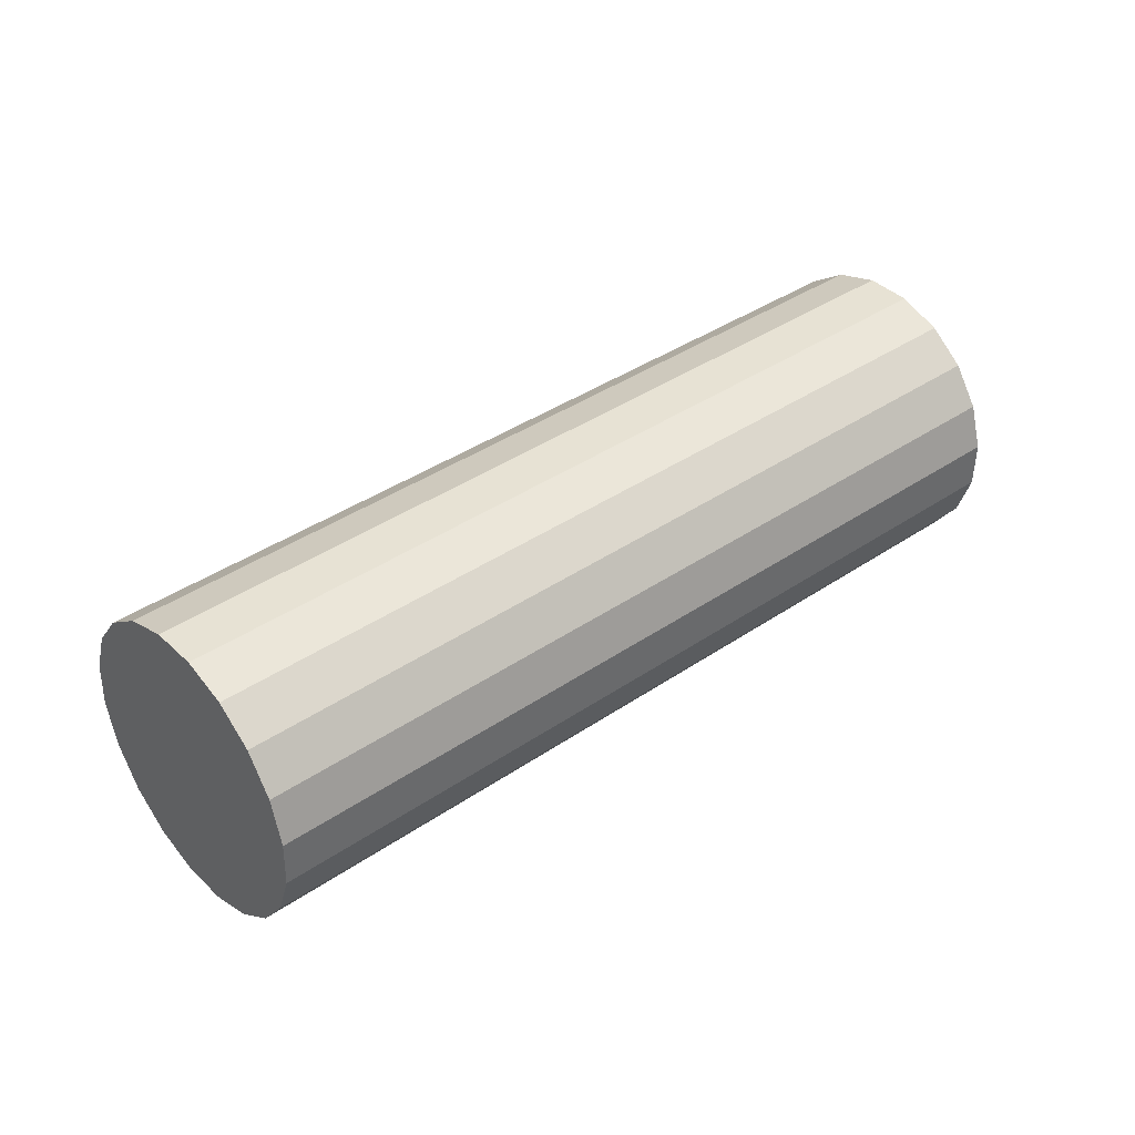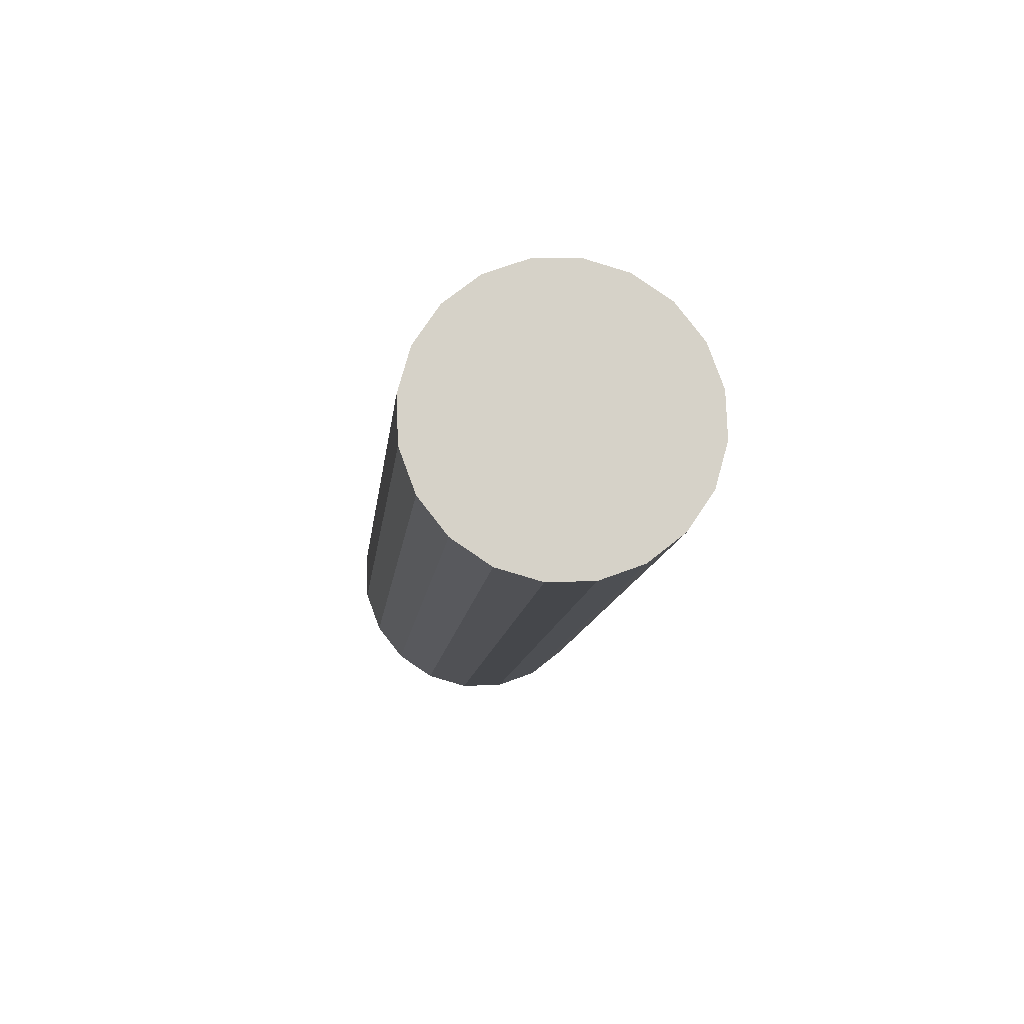
<metadata>
{"format":"obj","ext":"obj","renderer":"f3d","projection":"perspective","resolution":1024,"background":"white","views":[{"elev":16.2,"azim":-42.5,"up":"+Y"},{"elev":3.6,"azim":80.1,"up":"+Y"}]}
</metadata>
<code>
g default
v 0.9508 5.472 3.459
v 0.9457 5.497 3.44
v 0.9428 5.515 3.415
v 0.9423 5.525 3.385
v 0.9443 5.526 3.354
v 0.9486 5.517 3.325
v 0.9548 5.499 3.299
v 0.9622 5.475 3.281
v 0.9703 5.446 3.272
v 0.978 5.416 3.272
v 0.9848 5.387 3.281
v 0.99 5.362 3.3
v 0.9929 5.344 3.325
v 0.9934 5.334 3.355
v 0.9914 5.334 3.386
v 0.9871 5.343 3.416
v 0.9809 5.36 3.441
v 0.9734 5.385 3.459
v 0.9654 5.413 3.469
v 0.9576 5.444 3.469
v 0.9339 5.515 3.548
v 0.9236 5.565 3.511
v 0.9177 5.601 3.46
v 0.9167 5.621 3.401
v 0.9207 5.621 3.338
v 0.9293 5.603 3.279
v 0.9417 5.569 3.229
v 0.9566 5.52 3.192
v 0.9727 5.463 3.173
v 0.9883 5.402 3.173
v 1.002 5.344 3.193
v 1.012 5.295 3.229
v 1.018 5.258 3.28
v 1.019 5.239 3.34
v 1.015 5.238 3.402
v 1.006 5.256 3.461
v 0.994 5.291 3.512
v 0.979 5.339 3.548
v 0.963 5.397 3.567
v 0.9474 5.457 3.567
v 0.9169 5.558 3.636
v 0.9015 5.632 3.581
v 0.8926 5.687 3.505
v 0.8911 5.716 3.416
v 0.8971 5.717 3.322
v 0.91 5.69 3.233
v 0.9286 5.638 3.158
v 0.951 5.565 3.103
v 0.9751 5.479 3.074
v 0.9985 5.388 3.075
v 1.019 5.301 3.104
v 1.034 5.227 3.159
v 1.043 5.173 3.235
v 1.045 5.143 3.324
v 1.039 5.142 3.418
v 1.026 5.169 3.507
v 1.007 5.221 3.583
v 0.9846 5.294 3.637
v 0.9606 5.38 3.666
v 0.9372 5.471 3.666
v 0.8999 5.601 3.725
v 0.8794 5.7 3.651
v 0.8675 5.772 3.55
v 0.8655 5.812 3.431
v 0.8735 5.813 3.306
v 0.8908 5.777 3.188
v 0.9155 5.707 3.087
v 0.9454 5.61 3.014
v 0.9775 5.495 2.976
v 1.009 5.374 2.976
v 1.036 5.258 3.015
v 1.056 5.159 3.089
v 1.068 5.087 3.19
v 1.07 5.048 3.309
v 1.062 5.046 3.434
v 1.045 5.082 3.553
v 1.02 5.152 3.653
v 0.9902 5.249 3.726
v 0.9581 5.364 3.765
v 0.927 5.485 3.764
v 0.8829 5.644 3.814
v 0.8573 5.767 3.722
v 0.8425 5.858 3.595
v 0.84 5.907 3.447
v 0.85 5.909 3.291
v 0.8715 5.864 3.142
v 0.9025 5.777 3.016
v 0.9398 5.655 2.925
v 0.9799 5.512 2.877
v 1.019 5.36 2.878
v 1.053 5.216 2.926
v 1.078 5.092 3.018
v 1.093 5.001 3.145
v 1.096 4.952 3.294
v 1.086 4.95 3.45
v 1.064 4.995 3.598
v 1.033 5.083 3.724
v 0.9958 5.204 3.815
v 0.9557 5.347 3.863
v 0.9168 5.499 3.863
v 0.5929 5.569 3.794
v 0.5673 5.693 3.702
v 0.5525 5.784 3.576
v 0.55 5.832 3.427
v 0.56 5.834 3.271
v 0.5816 5.79 3.123
v 0.6125 5.702 2.997
v 0.6499 5.581 2.905
v 0.69 5.437 2.858
v 0.7289 5.286 2.858
v 0.7629 5.141 2.907
v 0.7885 5.017 2.999
v 0.8033 4.927 3.126
v 0.8058 4.878 3.274
v 0.7958 4.876 3.43
v 0.7742 4.921 3.579
v 0.7433 5.008 3.705
v 0.7059 5.129 3.796
v 0.6658 5.273 3.844
v 0.6269 5.424 3.843
v 0.303 5.495 3.775
v 0.2774 5.618 3.683
v 0.2626 5.709 3.556
v 0.2601 5.758 3.408
v 0.2701 5.76 3.251
v 0.2916 5.715 3.103
v 0.3226 5.628 2.977
v 0.36 5.506 2.886
v 0.4001 5.363 2.838
v 0.439 5.211 2.839
v 0.4729 5.067 2.887
v 0.4985 4.943 2.979
v 0.5133 4.852 3.106
v 0.5159 4.803 3.255
v 0.5058 4.801 3.411
v 0.4843 4.846 3.559
v 0.4533 4.934 3.685
v 0.416 5.055 3.776
v 0.3759 5.198 3.824
v 0.3369 5.35 3.824
v 0.01308 5.42 3.755
v -0.01253 5.544 3.663
v -0.02732 5.635 3.537
v -0.02984 5.683 3.388
v -0.01983 5.685 3.232
v 0.001707 5.641 3.084
v 0.03268 5.553 2.958
v 0.07005 5.432 2.866
v 0.1102 5.288 2.818
v 0.1491 5.137 2.819
v 0.183 4.992 2.868
v 0.2086 4.868 2.96
v 0.2234 4.778 3.086
v 0.2259 4.729 3.235
v 0.2159 4.727 3.391
v 0.1944 4.772 3.539
v 0.1634 4.859 3.665
v 0.126 4.98 3.757
v 0.08593 5.124 3.805
v 0.04701 5.275 3.804
v -0.2769 5.346 3.736
v -0.3025 5.469 3.644
v -0.3173 5.56 3.517
v -0.3198 5.609 3.368
v -0.3098 5.611 3.212
v -0.2882 5.566 3.064
v -0.2573 5.479 2.938
v -0.2199 5.357 2.847
v -0.1798 5.214 2.799
v -0.1409 5.062 2.799
v -0.1069 4.917 2.848
v -0.08132 4.794 2.94
v -0.06653 4.703 3.067
v -0.06401 4.654 3.215
v -0.07401 4.652 3.372
v -0.09555 4.697 3.52
v -0.1265 4.784 3.646
v -0.1639 4.906 3.737
v -0.204 5.049 3.785
v -0.2429 5.201 3.784
v -0.5668 5.271 3.716
v -0.5924 5.395 3.624
v -0.6072 5.485 3.497
v -0.6097 5.534 3.349
v -0.5997 5.536 3.193
v -0.5782 5.491 3.044
v -0.5472 5.404 2.918
v -0.5098 5.283 2.827
v -0.4697 5.139 2.779
v -0.4308 4.988 2.78
v -0.3969 4.843 2.829
v -0.3712 4.719 2.921
v -0.3565 4.628 3.047
v -0.3539 4.58 3.196
v -0.3639 4.578 3.352
v -0.3855 4.622 3.5
v -0.4165 4.71 3.626
v -0.4538 4.831 3.718
v -0.4939 4.975 3.765
v -0.5329 5.126 3.765
v -0.8567 5.196 3.697
v -0.8823 5.32 3.604
v -0.8971 5.411 3.478
v -0.8996 5.46 3.329
v -0.8896 5.462 3.173
v -0.8681 5.417 3.025
v -0.8371 5.329 2.899
v -0.7997 5.208 2.808
v -0.7596 5.065 2.76
v -0.7207 4.913 2.76
v -0.6868 4.768 2.809
v -0.6612 4.645 2.901
v -0.6464 4.554 3.028
v -0.6439 4.505 3.176
v -0.6539 4.503 3.332
v -0.6754 4.548 3.481
v -0.7064 4.635 3.607
v -0.7438 4.757 3.698
v -0.7839 4.9 3.746
v -0.8228 5.052 3.745
v -1.147 5.122 3.677
v -1.172 5.246 3.585
v -1.187 5.336 3.458
v -1.19 5.385 3.31
v -1.18 5.387 3.154
v -1.158 5.342 3.005
v -1.127 5.255 2.879
v -1.09 5.134 2.788
v -1.05 4.99 2.74
v -1.011 4.839 2.741
v -0.9767 4.694 2.789
v -0.9511 4.57 2.882
v -0.9363 4.479 3.008
v -0.9338 4.431 3.157
v -0.9438 4.429 3.313
v -0.9653 4.473 3.461
v -0.9963 4.561 3.587
v -1.034 4.682 3.679
v -1.074 4.826 3.726
v -1.113 4.977 3.726
v -1.437 5.047 3.658
v -1.462 5.171 3.565
v -1.477 5.262 3.439
v -1.479 5.311 3.29
v -1.469 5.313 3.134
v -1.448 5.268 2.986
v -1.417 5.18 2.86
v -1.38 5.059 2.768
v -1.339 4.916 2.721
v -1.301 4.764 2.721
v -1.267 4.619 2.77
v -1.241 4.496 2.862
v -1.226 4.405 2.989
v -1.224 4.356 3.137
v -1.234 4.354 3.293
v -1.255 4.399 3.442
v -1.286 4.486 3.568
v -1.324 4.608 3.659
v -1.364 4.751 3.707
v -1.403 4.903 3.706
v -1.727 4.973 3.638
v -1.752 5.097 3.546
v -1.767 5.187 3.419
v -1.769 5.236 3.271
v -1.759 5.238 3.115
v -1.738 5.193 2.966
v -1.707 5.106 2.84
v -1.67 4.984 2.749
v -1.629 4.841 2.701
v -1.591 4.689 2.702
v -1.557 4.545 2.75
v -1.531 4.421 2.843
v -1.516 4.33 2.969
v -1.514 4.281 3.118
v -1.524 4.279 3.274
v -1.545 4.324 3.422
v -1.576 4.412 3.548
v -1.614 4.533 3.639
v -1.654 4.677 3.687
v -1.693 4.828 3.687
v -2.016 4.898 3.618
v -2.042 5.022 3.526
v -2.057 5.113 3.4
v -2.059 5.162 3.251
v -2.049 5.164 3.095
v -2.028 5.119 2.947
v -1.997 5.031 2.821
v -1.959 4.91 2.729
v -1.919 4.766 2.682
v -1.88 4.615 2.682
v -1.847 4.47 2.731
v -1.821 4.346 2.823
v -1.806 4.256 2.95
v -1.804 4.207 3.098
v -1.814 4.205 3.254
v -1.835 4.25 3.403
v -1.866 4.337 3.529
v -1.903 4.459 3.62
v -1.944 4.602 3.668
v -1.983 4.753 3.667
v -1.999 4.855 3.53
v -2.02 4.954 3.456
v -2.032 5.027 3.355
v -2.034 5.066 3.236
v -2.026 5.068 3.111
v -2.009 5.032 2.992
v -1.984 4.962 2.891
v -1.954 4.865 2.818
v -1.922 4.75 2.78
v -1.891 4.629 2.781
v -1.864 4.513 2.82
v -1.843 4.414 2.893
v -1.831 4.341 2.995
v -1.829 4.302 3.113
v -1.837 4.301 3.238
v -1.854 4.337 3.357
v -1.879 4.407 3.458
v -1.909 4.504 3.531
v -1.941 4.618 3.569
v -1.972 4.74 3.569
v -1.982 4.813 3.441
v -1.998 4.887 3.386
v -2.007 4.941 3.31
v -2.008 4.971 3.22
v -2.002 4.972 3.127
v -1.989 4.945 3.038
v -1.971 4.892 2.962
v -1.948 4.82 2.907
v -1.924 4.734 2.879
v -1.901 4.643 2.879
v -1.881 4.556 2.908
v -1.865 4.482 2.964
v -1.856 4.427 3.04
v -1.855 4.398 3.129
v -1.861 4.397 3.222
v -1.874 4.424 3.311
v -1.892 4.476 3.387
v -1.915 4.549 3.442
v -1.939 4.635 3.47
v -1.962 4.726 3.47
v -1.965 4.77 3.352
v -1.976 4.819 3.315
v -1.982 4.856 3.265
v -1.983 4.875 3.205
v -1.979 4.876 3.143
v -1.97 4.858 3.083
v -1.958 4.823 3.033
v -1.943 4.774 2.997
v -1.927 4.717 2.977
v -1.911 4.657 2.978
v -1.897 4.599 2.997
v -1.887 4.549 3.034
v -1.881 4.513 3.085
v -1.88 4.493 3.144
v -1.884 4.492 3.206
v -1.893 4.51 3.266
v -1.905 4.545 3.316
v -1.92 4.594 3.353
v -1.936 4.651 3.372
v -1.952 4.712 3.372
v -1.948 4.727 3.263
v -1.954 4.752 3.245
v -1.957 4.77 3.22
v -1.957 4.78 3.19
v -1.955 4.78 3.159
v -1.951 4.771 3.129
v -1.945 4.754 3.104
v -1.937 4.729 3.086
v -1.929 4.701 3.076
v -1.921 4.67 3.076
v -1.914 4.641 3.086
v -1.909 4.617 3.104
v -1.906 4.599 3.13
v -1.906 4.589 3.159
v -1.908 4.588 3.191
v -1.912 4.597 3.22
v -1.918 4.615 3.245
v -1.926 4.639 3.264
v -1.934 4.668 3.273
v -1.942 4.698 3.273
v 0.9678 5.43 3.37
v -1.931 4.684 3.175
f 1 2 21
f 21 2 22
f 2 3 22
f 22 3 23
f 3 4 23
f 23 4 24
f 4 5 24
f 24 5 25
f 5 6 25
f 25 6 26
f 6 7 26
f 26 7 27
f 7 8 27
f 27 8 28
f 8 9 28
f 28 9 29
f 9 10 29
f 29 10 30
f 10 11 30
f 30 11 31
f 11 12 31
f 31 12 32
f 12 13 32
f 32 13 33
f 13 14 33
f 33 14 34
f 14 15 34
f 34 15 35
f 15 16 35
f 35 16 36
f 16 17 36
f 36 17 37
f 17 18 37
f 37 18 38
f 18 19 38
f 38 19 39
f 19 20 39
f 39 20 40
f 20 1 40
f 40 1 21
f 21 22 41
f 41 22 42
f 22 23 42
f 42 23 43
f 23 24 43
f 43 24 44
f 24 25 44
f 44 25 45
f 25 26 45
f 45 26 46
f 26 27 46
f 46 27 47
f 27 28 47
f 47 28 48
f 28 29 48
f 48 29 49
f 29 30 49
f 49 30 50
f 30 31 50
f 50 31 51
f 31 32 51
f 51 32 52
f 32 33 52
f 52 33 53
f 33 34 53
f 53 34 54
f 34 35 54
f 54 35 55
f 35 36 55
f 55 36 56
f 36 37 56
f 56 37 57
f 37 38 57
f 57 38 58
f 38 39 58
f 58 39 59
f 39 40 59
f 59 40 60
f 40 21 60
f 60 21 41
f 41 42 61
f 61 42 62
f 42 43 62
f 62 43 63
f 43 44 63
f 63 44 64
f 44 45 64
f 64 45 65
f 45 46 65
f 65 46 66
f 46 47 66
f 66 47 67
f 47 48 67
f 67 48 68
f 48 49 68
f 68 49 69
f 49 50 69
f 69 50 70
f 50 51 70
f 70 51 71
f 51 52 71
f 71 52 72
f 52 53 72
f 72 53 73
f 53 54 73
f 73 54 74
f 54 55 74
f 74 55 75
f 55 56 75
f 75 56 76
f 56 57 76
f 76 57 77
f 57 58 77
f 77 58 78
f 58 59 78
f 78 59 79
f 59 60 79
f 79 60 80
f 60 41 80
f 80 41 61
f 61 62 81
f 81 62 82
f 62 63 82
f 82 63 83
f 63 64 83
f 83 64 84
f 64 65 84
f 84 65 85
f 65 66 85
f 85 66 86
f 66 67 86
f 86 67 87
f 67 68 87
f 87 68 88
f 68 69 88
f 88 69 89
f 69 70 89
f 89 70 90
f 70 71 90
f 90 71 91
f 71 72 91
f 91 72 92
f 72 73 92
f 92 73 93
f 73 74 93
f 93 74 94
f 74 75 94
f 94 75 95
f 75 76 95
f 95 76 96
f 76 77 96
f 96 77 97
f 77 78 97
f 97 78 98
f 78 79 98
f 98 79 99
f 79 80 99
f 99 80 100
f 80 61 100
f 100 61 81
f 81 82 101
f 101 82 102
f 82 83 102
f 102 83 103
f 83 84 103
f 103 84 104
f 84 85 104
f 104 85 105
f 85 86 105
f 105 86 106
f 86 87 106
f 106 87 107
f 87 88 107
f 107 88 108
f 88 89 108
f 108 89 109
f 89 90 109
f 109 90 110
f 90 91 110
f 110 91 111
f 91 92 111
f 111 92 112
f 92 93 112
f 112 93 113
f 93 94 113
f 113 94 114
f 94 95 114
f 114 95 115
f 95 96 115
f 115 96 116
f 96 97 116
f 116 97 117
f 97 98 117
f 117 98 118
f 98 99 118
f 118 99 119
f 99 100 119
f 119 100 120
f 100 81 120
f 120 81 101
f 101 102 121
f 121 102 122
f 102 103 122
f 122 103 123
f 103 104 123
f 123 104 124
f 104 105 124
f 124 105 125
f 105 106 125
f 125 106 126
f 106 107 126
f 126 107 127
f 107 108 127
f 127 108 128
f 108 109 128
f 128 109 129
f 109 110 129
f 129 110 130
f 110 111 130
f 130 111 131
f 111 112 131
f 131 112 132
f 112 113 132
f 132 113 133
f 113 114 133
f 133 114 134
f 114 115 134
f 134 115 135
f 115 116 135
f 135 116 136
f 116 117 136
f 136 117 137
f 117 118 137
f 137 118 138
f 118 119 138
f 138 119 139
f 119 120 139
f 139 120 140
f 120 101 140
f 140 101 121
f 121 122 141
f 141 122 142
f 122 123 142
f 142 123 143
f 123 124 143
f 143 124 144
f 124 125 144
f 144 125 145
f 125 126 145
f 145 126 146
f 126 127 146
f 146 127 147
f 127 128 147
f 147 128 148
f 128 129 148
f 148 129 149
f 129 130 149
f 149 130 150
f 130 131 150
f 150 131 151
f 131 132 151
f 151 132 152
f 132 133 152
f 152 133 153
f 133 134 153
f 153 134 154
f 134 135 154
f 154 135 155
f 135 136 155
f 155 136 156
f 136 137 156
f 156 137 157
f 137 138 157
f 157 138 158
f 138 139 158
f 158 139 159
f 139 140 159
f 159 140 160
f 140 121 160
f 160 121 141
f 141 142 161
f 161 142 162
f 142 143 162
f 162 143 163
f 143 144 163
f 163 144 164
f 144 145 164
f 164 145 165
f 145 146 165
f 165 146 166
f 146 147 166
f 166 147 167
f 147 148 167
f 167 148 168
f 148 149 168
f 168 149 169
f 149 150 169
f 169 150 170
f 150 151 170
f 170 151 171
f 151 152 171
f 171 152 172
f 152 153 172
f 172 153 173
f 153 154 173
f 173 154 174
f 154 155 174
f 174 155 175
f 155 156 175
f 175 156 176
f 156 157 176
f 176 157 177
f 157 158 177
f 177 158 178
f 158 159 178
f 178 159 179
f 159 160 179
f 179 160 180
f 160 141 180
f 180 141 161
f 161 162 181
f 181 162 182
f 162 163 182
f 182 163 183
f 163 164 183
f 183 164 184
f 164 165 184
f 184 165 185
f 165 166 185
f 185 166 186
f 166 167 186
f 186 167 187
f 167 168 187
f 187 168 188
f 168 169 188
f 188 169 189
f 169 170 189
f 189 170 190
f 170 171 190
f 190 171 191
f 171 172 191
f 191 172 192
f 172 173 192
f 192 173 193
f 173 174 193
f 193 174 194
f 174 175 194
f 194 175 195
f 175 176 195
f 195 176 196
f 176 177 196
f 196 177 197
f 177 178 197
f 197 178 198
f 178 179 198
f 198 179 199
f 179 180 199
f 199 180 200
f 180 161 200
f 200 161 181
f 181 182 201
f 201 182 202
f 182 183 202
f 202 183 203
f 183 184 203
f 203 184 204
f 184 185 204
f 204 185 205
f 185 186 205
f 205 186 206
f 186 187 206
f 206 187 207
f 187 188 207
f 207 188 208
f 188 189 208
f 208 189 209
f 189 190 209
f 209 190 210
f 190 191 210
f 210 191 211
f 191 192 211
f 211 192 212
f 192 193 212
f 212 193 213
f 193 194 213
f 213 194 214
f 194 195 214
f 214 195 215
f 195 196 215
f 215 196 216
f 196 197 216
f 216 197 217
f 197 198 217
f 217 198 218
f 198 199 218
f 218 199 219
f 199 200 219
f 219 200 220
f 200 181 220
f 220 181 201
f 201 202 221
f 221 202 222
f 202 203 222
f 222 203 223
f 203 204 223
f 223 204 224
f 204 205 224
f 224 205 225
f 205 206 225
f 225 206 226
f 206 207 226
f 226 207 227
f 207 208 227
f 227 208 228
f 208 209 228
f 228 209 229
f 209 210 229
f 229 210 230
f 210 211 230
f 230 211 231
f 211 212 231
f 231 212 232
f 212 213 232
f 232 213 233
f 213 214 233
f 233 214 234
f 214 215 234
f 234 215 235
f 215 216 235
f 235 216 236
f 216 217 236
f 236 217 237
f 217 218 237
f 237 218 238
f 218 219 238
f 238 219 239
f 219 220 239
f 239 220 240
f 220 201 240
f 240 201 221
f 221 222 241
f 241 222 242
f 222 223 242
f 242 223 243
f 223 224 243
f 243 224 244
f 224 225 244
f 244 225 245
f 225 226 245
f 245 226 246
f 226 227 246
f 246 227 247
f 227 228 247
f 247 228 248
f 228 229 248
f 248 229 249
f 229 230 249
f 249 230 250
f 230 231 250
f 250 231 251
f 231 232 251
f 251 232 252
f 232 233 252
f 252 233 253
f 233 234 253
f 253 234 254
f 234 235 254
f 254 235 255
f 235 236 255
f 255 236 256
f 236 237 256
f 256 237 257
f 237 238 257
f 257 238 258
f 238 239 258
f 258 239 259
f 239 240 259
f 259 240 260
f 240 221 260
f 260 221 241
f 241 242 261
f 261 242 262
f 242 243 262
f 262 243 263
f 243 244 263
f 263 244 264
f 244 245 264
f 264 245 265
f 245 246 265
f 265 246 266
f 246 247 266
f 266 247 267
f 247 248 267
f 267 248 268
f 248 249 268
f 268 249 269
f 249 250 269
f 269 250 270
f 250 251 270
f 270 251 271
f 251 252 271
f 271 252 272
f 252 253 272
f 272 253 273
f 253 254 273
f 273 254 274
f 254 255 274
f 274 255 275
f 255 256 275
f 275 256 276
f 256 257 276
f 276 257 277
f 257 258 277
f 277 258 278
f 258 259 278
f 278 259 279
f 259 260 279
f 279 260 280
f 260 241 280
f 280 241 261
f 261 262 281
f 281 262 282
f 262 263 282
f 282 263 283
f 263 264 283
f 283 264 284
f 264 265 284
f 284 265 285
f 265 266 285
f 285 266 286
f 266 267 286
f 286 267 287
f 267 268 287
f 287 268 288
f 268 269 288
f 288 269 289
f 269 270 289
f 289 270 290
f 270 271 290
f 290 271 291
f 271 272 291
f 291 272 292
f 272 273 292
f 292 273 293
f 273 274 293
f 293 274 294
f 274 275 294
f 294 275 295
f 275 276 295
f 295 276 296
f 276 277 296
f 296 277 297
f 277 278 297
f 297 278 298
f 278 279 298
f 298 279 299
f 279 280 299
f 299 280 300
f 280 261 300
f 300 261 281
f 281 282 301
f 301 282 302
f 282 283 302
f 302 283 303
f 283 284 303
f 303 284 304
f 284 285 304
f 304 285 305
f 285 286 305
f 305 286 306
f 286 287 306
f 306 287 307
f 287 288 307
f 307 288 308
f 288 289 308
f 308 289 309
f 289 290 309
f 309 290 310
f 290 291 310
f 310 291 311
f 291 292 311
f 311 292 312
f 292 293 312
f 312 293 313
f 293 294 313
f 313 294 314
f 294 295 314
f 314 295 315
f 295 296 315
f 315 296 316
f 296 297 316
f 316 297 317
f 297 298 317
f 317 298 318
f 298 299 318
f 318 299 319
f 299 300 319
f 319 300 320
f 300 281 320
f 320 281 301
f 301 302 321
f 321 302 322
f 302 303 322
f 322 303 323
f 303 304 323
f 323 304 324
f 304 305 324
f 324 305 325
f 305 306 325
f 325 306 326
f 306 307 326
f 326 307 327
f 307 308 327
f 327 308 328
f 308 309 328
f 328 309 329
f 309 310 329
f 329 310 330
f 310 311 330
f 330 311 331
f 311 312 331
f 331 312 332
f 312 313 332
f 332 313 333
f 313 314 333
f 333 314 334
f 314 315 334
f 334 315 335
f 315 316 335
f 335 316 336
f 316 317 336
f 336 317 337
f 317 318 337
f 337 318 338
f 318 319 338
f 338 319 339
f 319 320 339
f 339 320 340
f 320 301 340
f 340 301 321
f 321 322 341
f 341 322 342
f 322 323 342
f 342 323 343
f 323 324 343
f 343 324 344
f 324 325 344
f 344 325 345
f 325 326 345
f 345 326 346
f 326 327 346
f 346 327 347
f 327 328 347
f 347 328 348
f 328 329 348
f 348 329 349
f 329 330 349
f 349 330 350
f 330 331 350
f 350 331 351
f 331 332 351
f 351 332 352
f 332 333 352
f 352 333 353
f 333 334 353
f 353 334 354
f 334 335 354
f 354 335 355
f 335 336 355
f 355 336 356
f 336 337 356
f 356 337 357
f 337 338 357
f 357 338 358
f 338 339 358
f 358 339 359
f 339 340 359
f 359 340 360
f 340 321 360
f 360 321 341
f 341 342 361
f 361 342 362
f 342 343 362
f 362 343 363
f 343 344 363
f 363 344 364
f 344 345 364
f 364 345 365
f 345 346 365
f 365 346 366
f 346 347 366
f 366 347 367
f 347 348 367
f 367 348 368
f 348 349 368
f 368 349 369
f 349 350 369
f 369 350 370
f 350 351 370
f 370 351 371
f 351 352 371
f 371 352 372
f 352 353 372
f 372 353 373
f 353 354 373
f 373 354 374
f 354 355 374
f 374 355 375
f 355 356 375
f 375 356 376
f 356 357 376
f 376 357 377
f 357 358 377
f 377 358 378
f 358 359 378
f 378 359 379
f 359 360 379
f 379 360 380
f 360 341 380
f 380 341 361
f 2 1 381
f 3 2 381
f 4 3 381
f 5 4 381
f 6 5 381
f 7 6 381
f 8 7 381
f 9 8 381
f 10 9 381
f 11 10 381
f 12 11 381
f 13 12 381
f 14 13 381
f 15 14 381
f 16 15 381
f 17 16 381
f 18 17 381
f 19 18 381
f 20 19 381
f 1 20 381
f 361 362 382
f 362 363 382
f 363 364 382
f 364 365 382
f 365 366 382
f 366 367 382
f 367 368 382
f 368 369 382
f 369 370 382
f 370 371 382
f 371 372 382
f 372 373 382
f 373 374 382
f 374 375 382
f 375 376 382
f 376 377 382
f 377 378 382
f 378 379 382
f 379 380 382
f 380 361 382

</code>
